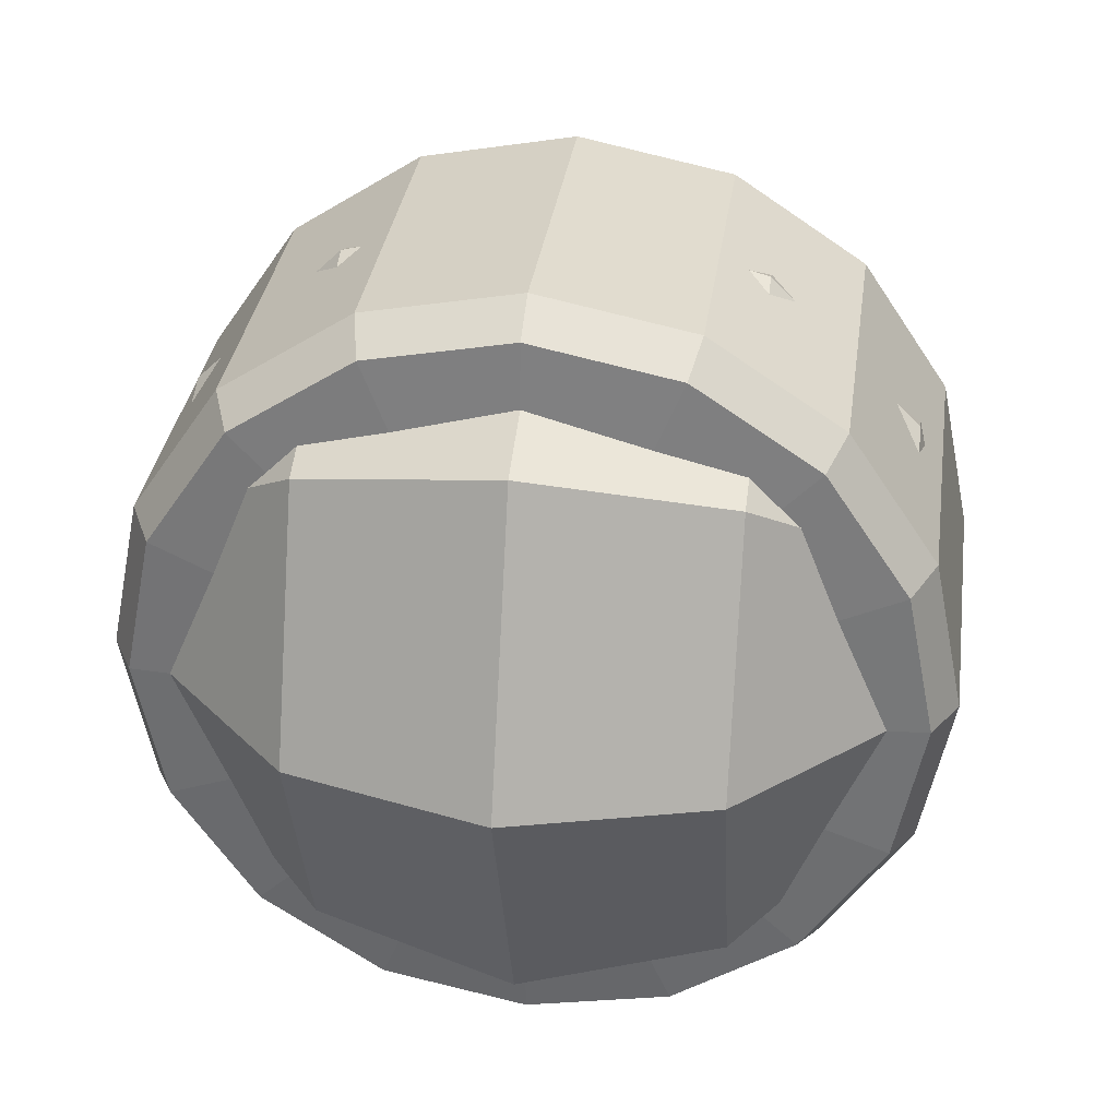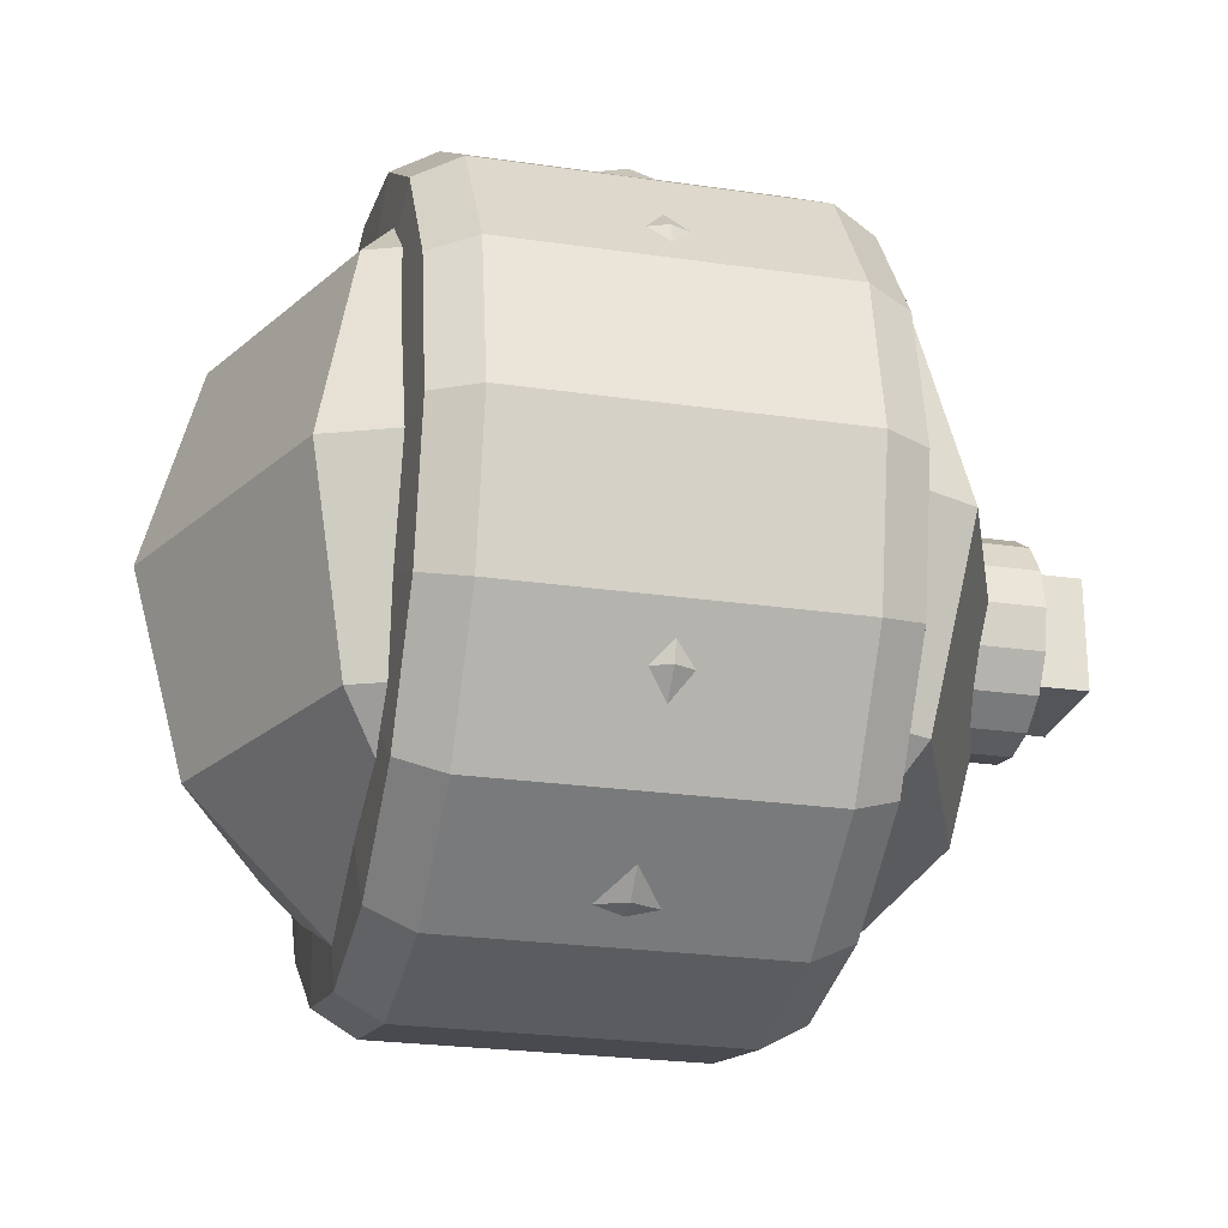
<metadata>
{"format":"obj","ext":"obj","renderer":"f3d","projection":"perspective","resolution":1024,"background":"white","views":[{"elev":32.9,"azim":-82.2,"up":"+Z"},{"elev":-24.5,"azim":-13.5,"up":"+Y"}]}
</metadata>
<code>
o frontLeftWheelPhysiMesh_Sphere.010
v -0.2319 0.4017 -0
v -0.4017 0.2319 -0
v -0.4638 -0 -0
v -0.4017 -0.2319 -0
v -0.2319 -0.4017 -0
v -0.164 0.4017 -0.164
v -0.284 0.2319 -0.284
v -0.328 -0 -0.328
v -0.284 -0.2319 -0.284
v -0.164 -0.4017 -0.164
v -0 0.4017 -0.2319
v -0 0.2319 -0.4017
v -0 -0 -0.4638
v -0 -0.2319 -0.4017
v -0 -0.4017 -0.2319
v -0 0.4638 0
v 0.164 0.4017 -0.164
v 0.284 0.2319 -0.284
v 0.328 -0 -0.328
v 0.284 -0.2319 -0.284
v 0.164 -0.4017 -0.164
v 0.2319 0.4017 0
v 0.4017 0.2319 -0
v 0.4638 -0 -0
v 0.4017 -0.2319 -0
v 0.2319 -0.4017 -0
v -0 -0.4638 -0
v 0.164 0.4017 0.164
v 0.284 0.2319 0.284
v 0.328 -0 0.328
v 0.284 -0.2319 0.284
v 0.164 -0.4017 0.164
v -0 0.4017 0.2319
v -0 0.2319 0.4017
v -0 -0 0.4638
v -0 -0.2319 0.4017
v -0 -0.4017 0.2319
v -0.164 0.4017 0.164
v -0.284 0.2319 0.284
v -0.328 -0 0.328
v -0.284 -0.2319 0.284
v -0.164 -0.4017 0.164
f 1 6 7
f 4 9 10
f 3 2 7
f 3 8 9
f 9 14 15
f 7 12 13
f 8 13 14
f 6 11 12
f 14 20 21
f 13 12 18
f 13 19 20
f 11 17 18
f 18 23 24
f 19 24 25
f 17 22 23
f 20 25 26
f 25 24 30
f 22 28 29
f 25 31 32
f 24 23 29
f 30 35 36
f 28 33 34
f 31 36 37
f 29 34 35
f 35 40 41
f 33 38 39
f 36 41 42
f 34 39 40
f 1 16 6
f 27 5 10
f 6 16 11
f 27 10 15
f 11 16 17
f 27 15 21
f 17 16 22
f 27 21 26
f 22 16 28
f 27 26 32
f 27 32 37
f 28 16 33
f 27 37 42
f 33 16 38
f 27 42 5
f 41 40 3
f 39 38 1
f 41 4 5
f 40 39 2
f 38 16 1
f 2 1 7
f 5 4 10
f 8 3 7
f 4 3 9
f 10 9 15
f 8 7 13
f 9 8 14
f 7 6 12
f 15 14 21
f 19 13 18
f 14 13 20
f 12 11 18
f 19 18 24
f 20 19 25
f 18 17 23
f 21 20 26
f 31 25 30
f 23 22 29
f 26 25 32
f 30 24 29
f 31 30 36
f 29 28 34
f 32 31 37
f 30 29 35
f 36 35 41
f 34 33 39
f 37 36 42
f 35 34 40
f 4 41 3
f 2 39 1
f 42 41 5
f 3 40 2
o frontLeftWheelMesh_Cylinder.006
v -0.2417 -0.1666 -0.4021
v -0.2497 -0.2968 -0.1229
v -0.2417 -0.3078 -0.3078
v 0.2417 -0.3078 -0.3078
v -0.2417 -0.4021 -0.1666
v 0.2417 -0.4021 -0.1666
v -0.2417 -0.4353 -0
v 0.2417 -0.4353 -0
v -0.2417 -0.4021 0.1666
v 0.2417 -0.4021 0.1666
v -0.2417 -0.3078 0.3078
v 0.2417 -0.3078 0.3078
v -0.2417 -0.1666 0.4021
v -0.2497 -0.3213 -0
v -0.2417 -0 0.4353
v 0.2417 0 0.4353
v -0.2417 0.1666 0.4021
v -0.2497 -0.2968 0.1229
v -0.2417 0.3078 0.3078
v -0.2497 -0.2272 0.2272
v -0.2417 0.4021 0.1666
v 0.2417 0.4021 0.1666
v -0.2417 0.4353 0
v -0.2497 -0.1229 0.2968
v -0.2417 0.4021 -0.1666
v -0.2497 -0 0.3213
v -0.2417 0.3078 -0.3078
v 0.2417 0.3078 -0.3078
v -0.2417 0.1666 -0.4021
v 0.2417 0.1666 -0.4021
v -0.2417 -0 -0.4353
v -0.2497 0.2272 -0.2272
v 0.2577 -0.0862 -0.0862
v 0.2577 -0.04665 -0.1126
v 0.2577 -0.1126 -0.04665
v 0.2577 -0.1219 -0
v 0.2577 -0.1126 0.04665
v 0.2577 -0.0862 0.0862
v 0.2577 -0.04665 0.1126
v 0.2577 0 0.1219
v 0.2577 0.04665 0.1126
v 0.2577 0.0862 0.0862
v 0.2577 0.1126 0.04665
v 0.2577 0.1219 -0
v 0.2577 0.1126 -0.04665
v 0.2577 0.0862 -0.0862
v 0.2577 0.04665 -0.1126
v 0.2577 0 -0.1219
v 0.4777 -0.0862 -0.0862
v 0.4777 -0.04665 -0.1126
v 0.4777 -0.1126 -0.04665
v 0.4777 -0.1219 -0
v 0.4777 -0.1126 0.04665
v 0.4777 -0.0862 0.0862
v 0.4777 -0.04665 0.1126
v 0.4777 0 0.1219
v 0.4777 0.04665 0.1126
v 0.4777 0.0862 0.0862
v 0.4777 0.1126 0.04665
v 0.4777 0.1219 -0
v 0.4777 0.1126 -0.04665
v 0.4777 0.0862 -0.0862
v 0.4777 0.04665 -0.1126
v 0.4777 0 -0.1219
v 0.2417 -0.1666 -0.4021
v -0.2497 0.1229 0.2968
v -0.2497 0.1229 -0.2968
v -0.2497 0.3213 0
v -0.2497 0.2968 -0.1229
v -0.2497 -0 -0.3213
v 0.2417 -0.1666 0.4021
v -0.2497 -0.1229 -0.2968
v 0.2417 0.1666 0.4021
v 0.2417 0.3078 0.3078
v -0.2497 -0.2272 -0.2272
v 0.2417 0.4353 0
v 0.2417 0.4021 -0.1666
v -0.2497 0.2272 0.2272
v -0.2497 0.2968 0.1229
v 0.2417 0 -0.4353
v -0.2442 -0 -0.2892
v -0.2442 -0.1107 -0.2672
v -0.2442 -0.1107 0.2672
v -0.2442 -0 0.2892
v -0.2442 0.1107 0.2672
v -0.2442 -0.2892 -0
v -0.2442 -0.2672 0.1107
v -0.2442 -0.2045 -0.2045
v -0.2442 0.2045 0.2045
v -0.2442 0.2672 0.1107
v -0.2442 0.2892 0
v -0.2442 -0.2045 0.2045
v -0.2442 -0.2672 -0.1107
v -0.2442 0.2672 -0.1107
v -0.2442 0.2045 -0.2045
v -0.2442 0.1107 -0.2672
v 0.2442 -0.1107 -0.2672
v 0.2442 0 -0.2892
v 0.2442 0 0.2892
v 0.2442 -0.1107 0.2672
v 0.2442 0.1107 0.2672
v 0.2442 -0.2672 0.1107
v 0.2442 -0.2892 -0
v 0.2442 0.2045 0.2045
v 0.2442 -0.2045 -0.2045
v 0.2442 0.2672 0.1107
v 0.2442 0.2892 0
v 0.2442 -0.2045 0.2045
v 0.2442 0.2672 -0.1107
v 0.2442 -0.2672 -0.1107
v 0.2442 0.2045 -0.2045
v 0.2442 0.1107 -0.2672
v 0.2674 0 -0.06125
v 0.1676 0 -0.06125
v 0.2674 0.04331 -0.04331
v 0.1676 0.04331 -0.04331
v 0.2674 0.06125 0
v 0.1676 0.06125 0
v 0.2674 0.04331 0.04331
v 0.1676 0.04331 0.04331
v 0.2674 0 0.06125
v 0.1676 0 0.06125
v 0.2674 -0.04331 0.04331
v 0.1676 -0.04331 0.04331
v 0.2674 -0.06125 -0
v 0.1676 -0.06125 -0
v 0.2674 -0.04331 -0.04331
v 0.1676 -0.04331 -0.04331
v -0.2337 -0 -0.2246
v -0.2337 0.08597 -0.2075
v 0.185 0 -0.3098
v -0.185 -0 -0.3098
v 0.185 0.1186 -0.2862
v -0.185 0.1186 -0.2862
v 0.185 0.2191 -0.2191
v -0.185 0.2191 -0.2191
v 0.185 0.2862 -0.1186
v -0.185 0.2862 -0.1186
v 0.185 0.3098 0
v -0.185 0.3098 0
v 0.185 0.2862 0.1186
v -0.185 0.2862 0.1186
v 0.185 0.2191 0.2191
v -0.185 0.2191 0.2191
v 0.185 0.1186 0.2862
v -0.185 0.1186 0.2862
v 0.185 0 0.3098
v -0.185 -0 0.3098
v 0.185 -0.1186 0.2862
v -0.185 -0.1186 0.2862
v 0.185 -0.2191 0.2191
v -0.185 -0.2191 0.2191
v 0.185 -0.2862 0.1186
v -0.185 -0.2862 0.1186
v 0.185 -0.3098 0
v -0.185 -0.3098 0
v 0.185 -0.2862 -0.1186
v -0.185 -0.2862 -0.1186
v 0.185 -0.2191 -0.2191
v -0.185 -0.2191 -0.2191
v 0.185 -0.1186 -0.2862
v -0.185 -0.1186 -0.2862
v -0.2337 0.1588 -0.1588
v -0.2337 0.2075 -0.08597
v -0.2337 0.2246 0
v -0.2337 0.2075 0.08597
v -0.2337 0.1588 0.1588
v -0.2337 0.08597 0.2075
v -0.2337 -0 0.2246
v -0.2337 -0.08597 0.2075
v -0.2337 -0.1588 0.1588
v -0.2337 -0.2075 0.08597
v -0.2337 -0.2246 0
v -0.2337 -0.2075 -0.08597
v -0.2337 -0.1588 -0.1588
v -0.2337 -0.08597 -0.2075
v -0.2337 -0 -0.202
v -0.2337 -0.07731 -0.1866
v -0.2337 -0.1428 -0.1428
v -0.2337 -0.1866 -0.07731
v -0.2337 -0.202 0
v -0.2337 -0.1866 0.07731
v -0.2337 -0.1428 0.1428
v -0.2337 -0.07731 0.1866
v -0.2337 -0 0.202
v -0.2337 0.07731 0.1866
v -0.2337 0.1428 0.1428
v -0.2337 0.1866 0.07731
v -0.2337 0.202 0
v -0.2337 0.1866 -0.07731
v -0.2337 0.1428 -0.1428
v -0.2337 0.07731 -0.1866
v -0.2135 -0 -0.1816
v -0.2135 -0.0695 -0.1678
v -0.2135 -0.1284 -0.1284
v -0.2135 -0.1678 -0.0695
v -0.2135 -0.1816 0
v -0.2135 -0.1678 0.0695
v -0.2135 -0.1284 0.1284
v -0.2135 -0.0695 0.1678
v -0.2135 -0 0.1816
v -0.2135 0.0695 0.1678
v -0.2135 0.1284 0.1284
v -0.2135 0.1678 0.0695
v -0.2135 0.1816 0
v -0.2135 0.1678 -0.0695
v -0.2135 0.1284 -0.1284
v -0.2135 0.0695 -0.1678
v -0.2489 -0 -0.06692
v -0.2489 -0.02561 -0.06182
v -0.2489 -0.04732 -0.04732
v -0.2489 -0.06182 -0.02561
v -0.2489 -0.06692 0
v -0.2489 -0.06182 0.02561
v -0.2489 -0.04732 0.04732
v -0.2489 -0.02561 0.06182
v -0.2489 -0 0.06692
v -0.2489 0.02561 0.06182
v -0.2489 0.04732 0.04732
v -0.2489 0.06182 0.02561
v -0.2489 0.06692 0
v -0.2489 0.06182 -0.02561
v -0.2489 0.04732 -0.04732
v -0.2489 0.02561 -0.06182
v -0.2489 -0 -0.03605
v -0.2489 -0.0138 -0.03331
v -0.2489 -0.02549 -0.02549
v -0.2489 -0.03331 -0.0138
v -0.2489 -0.03605 0
v -0.2489 -0.03331 0.0138
v -0.2489 -0.02549 0.02549
v -0.2489 -0.0138 0.03331
v -0.2489 -0 0.03605
v -0.2489 0.0138 0.03331
v -0.2489 0.02549 0.02549
v -0.2489 0.03331 0.0138
v -0.2489 0.03605 0
v -0.2489 0.03331 -0.0138
v -0.2489 0.02549 -0.02549
v -0.2489 0.0138 -0.03331
v -0.224 -0 -0.03605
v -0.224 -0.0138 -0.03331
v -0.224 -0.02549 -0.02549
v -0.224 -0.03331 -0.0138
v -0.224 -0.03605 0
v -0.224 -0.03331 0.0138
v -0.224 -0.02549 0.02549
v -0.224 -0.0138 0.03331
v -0.224 -0 0.03605
v -0.224 0.0138 0.03331
v -0.224 0.02549 0.02549
v -0.224 0.03331 0.0138
v -0.224 0.03605 0
v -0.224 0.03331 -0.0138
v -0.224 0.02549 -0.02549
v -0.224 0.0138 -0.03331
v -0.1901 -0.1776 0.4287
v 0.1901 -0.1776 0.4287
v -0.1901 -0.464 -0
v 0.1901 -0.464 -0
v -0.1901 -0 0.464
v 0.1901 0 0.464
v -0.1901 -0.1776 -0.4287
v 0.1901 -0.1776 -0.4287
v -0.1901 0.1776 0.4287
v 0.1901 0.1776 0.4287
v -0.1901 0.3281 0.3281
v 0.1901 0.3281 0.3281
v -0.1901 -0.4287 0.1776
v 0.1901 -0.4287 0.1776
v -0.1901 0.4287 0.1776
v 0.1901 0.4287 0.1776
v -0.1901 -0.3281 -0.3281
v 0.1901 -0.3281 -0.3281
v -0.1901 0.464 0
v 0.1901 0.464 0
v -0.1901 0.4287 -0.1776
v 0.1901 0.4287 -0.1776
v -0.1901 -0.3281 0.3281
v 0.1901 -0.3281 0.3281
v -0.1901 0.3281 -0.3281
v 0.1901 0.3281 -0.3281
v -0.1901 -0.4287 -0.1776
v 0.1901 -0.4287 -0.1776
v -0.1901 0.1776 -0.4287
v 0.1901 0.1776 -0.4287
v 0.1901 -0 -0.464
v -0.1901 -0 -0.464
v 0.2497 0.2968 -0.1229
v 0.2497 -0.1229 0.2968
v 0.2497 0 -0.3213
v 0.2497 -0.1229 -0.2968
v 0.2497 0.1229 0.2968
v 0.2497 0.2272 0.2272
v 0.2497 0.3213 0
v 0.2497 -0.2272 -0.2272
v 0.2497 -0.2968 -0.1229
v 0.2497 0.2272 -0.2272
v 0.2497 0.1229 -0.2968
v 0.2497 -0.2272 0.2272
v 0.2497 -0.3213 -0
v 0.2497 0 0.3213
v 0.2497 -0.2968 0.1229
v 0.2497 0.2968 0.1229
f 120 121 132
f 90 106 92
f 45 43 305
f 55 53 321
f 78 77 93
f 67 65 317
f 43 73 330
f 85 101 102
f 325 47 45
f 303 57 55
f 77 75 91
f 88 104 105
f 323 69 67
f 87 76 79
f 79 95 96
f 49 47 325
f 307 59 57
f 88 87 103
f 80 96 97
f 327 71 69
f 105 99 97
f 76 92 91
f 311 51 49
f 61 59 307
f 82 98 99
f 84 100 101
f 73 71 327
f 83 99 100
f 82 81 97
f 65 63 313
f 86 102 103
f 89 105 106
f 79 78 94
f 321 53 51
f 63 61 309
f 122 333 334
f 116 115 335
f 118 337 331
f 46 338 339
f 70 119 331
f 70 340 341
f 54 342 332
f 50 48 339
f 113 332 344
f 132 148 146
f 117 130 124
f 72 341 333
f 114 124 123
f 115 58 344
f 52 50 343
f 110 111 136
f 109 112 123
f 333 140 139
f 46 107 334
f 116 336 346
f 108 120 131
f 118 64 346
f 54 52 345
f 61 63 121
f 109 138 137
f 66 68 126
f 335 143 146
f 62 66 125
f 45 117 114
f 110 133 132
f 62 134 129
f 73 43 114
f 108 127 126
f 67 111 110
f 56 128 135
f 60 129 128
f 71 73 112
f 74 137 136
f 337 149 151
f 117 44 135
f 127 143 141
f 136 151 149
f 138 123 140
f 137 138 154
f 131 146 143
f 130 135 152
f 129 144 145
f 124 139 140
f 134 150 144
f 128 145 152
f 125 142 150
f 125 126 141
f 137 153 151
f 130 147 139
f 133 149 148
f 156 158 157
f 158 160 159
f 160 162 161
f 162 164 163
f 164 166 165
f 166 168 167
f 170 156 155
f 168 170 169
f 207 206 232
f 190 211 212
f 174 176 175
f 171 219 234
f 184 208 209
f 175 176 178
f 212 226 225
f 180 178 205
f 178 180 179
f 215 223 222
f 200 198 215
f 179 180 182
f 205 233 232
f 194 192 212
f 182 184 183
f 208 230 229
f 188 186 209
f 183 184 186
f 211 227 226
f 182 180 206
f 186 188 187
f 214 224 223
f 174 171 172
f 187 188 190
f 218 217 221
f 174 204 218
f 190 192 191
f 172 234 233
f 200 216 217
f 192 194 193
f 208 207 231
f 196 194 213
f 194 196 195
f 210 228 227
f 188 210 211
f 196 198 197
f 232 248 247
f 182 207 208
f 198 200 199
f 204 202 217
f 171 218 220
f 199 200 202
f 176 172 205
f 204 174 173
f 201 202 204
f 210 209 229
f 196 214 215
f 187 199 203
f 216 222 221
f 213 225 224
f 238 254 253
f 225 241 240
f 233 249 248
f 225 226 242
f 234 250 249
f 227 243 242
f 220 236 235
f 219 235 250
f 228 244 243
f 220 221 237
f 228 229 245
f 222 238 237
f 230 246 245
f 223 239 238
f 231 247 246
f 224 240 239
f 259 275 274
f 246 262 261
f 238 239 255
f 246 247 263
f 239 240 256
f 247 248 264
f 241 257 256
f 249 265 264
f 242 258 257
f 249 250 266
f 243 259 258
f 235 236 252
f 235 251 266
f 244 260 259
f 236 237 253
f 244 245 261
f 280 296 295
f 252 268 267
f 251 267 282
f 260 276 275
f 252 253 269
f 260 261 277
f 254 270 269
f 262 278 277
f 254 255 271
f 262 263 279
f 256 272 271
f 264 280 279
f 256 257 273
f 264 265 281
f 257 258 274
f 265 266 282
f 289 293 297
f 273 289 288
f 281 297 296
f 274 290 289
f 282 298 297
f 275 291 290
f 268 284 283
f 282 267 283
f 276 292 291
f 268 269 285
f 277 293 292
f 269 270 286
f 277 278 294
f 271 287 286
f 279 295 294
f 272 288 287
f 61 120 108
f 313 309 310
f 322 312 52
f 321 311 312
f 69 71 109
f 318 317 313
f 57 68 66
f 330 327 328
f 53 55 66
f 309 307 308
f 312 302 50
f 311 301 302
f 328 324 70
f 327 323 324
f 65 110 121
f 307 303 304
f 50 302 326
f 301 325 326
f 53 62 60
f 324 323 319
f 59 108 68
f 304 303 299
f 48 326 316
f 325 315 316
f 49 56 44
f 305 330 329
f 51 60 56
f 319 317 318
f 67 69 74
f 299 321 322
f 45 47 44
f 315 305 306
f 338 147 152
f 331 151 153
f 341 340 153
f 342 150 142
f 339 152 145
f 332 142 141
f 341 154 140
f 335 344 141
f 345 343 145
f 338 334 139
f 336 146 148
f 346 148 149
f 342 345 144
f 314 310 116
f 118 318 314
f 122 329 328
f 116 310 308
f 308 304 58
f 324 320 119
f 304 300 113
f 107 306 329
f 320 318 118
f 300 322 54
f 316 306 107
f 131 120 132
f 76 90 92
f 315 45 305
f 299 55 321
f 94 78 93
f 319 67 317
f 305 43 330
f 86 85 102
f 315 325 45
f 299 303 55
f 93 77 91
f 89 88 105
f 319 323 67
f 79 80 83
f 81 82 83
f 83 84 87
f 85 86 87
f 87 88 76
f 89 90 76
f 76 75 79
f 77 78 79
f 80 81 83
f 84 85 87
f 88 89 76
f 75 77 79
f 79 83 87
f 80 79 96
f 301 49 325
f 303 307 57
f 104 88 103
f 81 80 97
f 323 327 69
f 97 96 95
f 95 94 93
f 93 91 105
f 92 106 105
f 105 104 103
f 103 102 105
f 101 100 99
f 99 98 97
f 97 95 105
f 91 92 105
f 105 102 101
f 101 99 105
f 95 93 105
f 75 76 91
f 301 311 49
f 309 61 307
f 83 82 99
f 85 84 101
f 330 73 327
f 84 83 100
f 98 82 97
f 317 65 313
f 87 86 103
f 90 89 106
f 95 79 94
f 311 321 51
f 313 63 309
f 107 122 334
f 336 116 335
f 119 118 331
f 48 46 339
f 340 70 331
f 72 70 341
f 113 54 332
f 343 50 339
f 58 113 344
f 131 132 146
f 114 117 124
f 122 72 333
f 112 114 123
f 335 115 344
f 345 52 343
f 133 110 136
f 138 109 123
f 334 333 139
f 338 46 334
f 64 116 346
f 127 108 131
f 337 118 346
f 342 54 345
f 120 61 121
f 74 109 137
f 125 66 126
f 336 335 146
f 134 62 125
f 43 45 114
f 121 110 132
f 60 62 129
f 112 73 114
f 68 108 126
f 65 67 110
f 44 56 135
f 56 60 128
f 109 71 112
f 111 74 136
f 331 337 151
f 130 117 135
f 126 127 141
f 133 136 149
f 154 138 140
f 153 137 154
f 127 131 143
f 147 130 152
f 128 129 145
f 123 124 140
f 129 134 144
f 135 128 152
f 134 125 150
f 142 125 141
f 136 137 151
f 124 130 139
f 132 133 148
f 155 156 157
f 157 158 159
f 159 160 161
f 161 162 163
f 163 164 165
f 165 166 167
f 169 170 155
f 167 168 169
f 231 207 232
f 192 190 212
f 173 174 175
f 172 171 234
f 186 184 209
f 177 175 178
f 213 212 225
f 206 180 205
f 177 178 179
f 216 215 222
f 216 200 215
f 181 179 182
f 206 205 232
f 213 194 212
f 181 182 183
f 209 208 229
f 210 188 209
f 185 183 186
f 212 211 226
f 207 182 206
f 185 186 187
f 215 214 223
f 176 174 172
f 189 187 190
f 220 218 221
f 171 174 218
f 189 190 191
f 205 172 233
f 202 200 217
f 191 192 193
f 230 208 231
f 214 196 213
f 193 194 195
f 211 210 227
f 190 188 211
f 195 196 197
f 231 232 247
f 184 182 208
f 197 198 199
f 218 204 217
f 219 171 220
f 201 199 202
f 178 176 205
f 203 204 173
f 203 201 204
f 228 210 229
f 198 196 215
f 203 173 175
f 175 177 179
f 179 181 187
f 183 185 187
f 187 189 191
f 191 193 187
f 195 197 199
f 199 201 203
f 203 175 179
f 181 183 187
f 187 193 195
f 195 199 187
f 203 179 187
f 217 216 221
f 214 213 224
f 237 238 253
f 224 225 240
f 232 233 248
f 241 225 242
f 233 234 249
f 226 227 242
f 219 220 235
f 234 219 250
f 227 228 243
f 236 220 237
f 244 228 245
f 221 222 237
f 229 230 245
f 222 223 238
f 230 231 246
f 223 224 239
f 258 259 274
f 245 246 261
f 254 238 255
f 262 246 263
f 255 239 256
f 263 247 264
f 240 241 256
f 248 249 264
f 241 242 257
f 265 249 266
f 242 243 258
f 251 235 252
f 250 235 266
f 243 244 259
f 252 236 253
f 260 244 261
f 279 280 295
f 251 252 267
f 266 251 282
f 259 260 275
f 268 252 269
f 276 260 277
f 253 254 269
f 261 262 277
f 270 254 271
f 278 262 279
f 255 256 271
f 263 264 279
f 272 256 273
f 280 264 281
f 273 257 274
f 281 265 282
f 297 298 283
f 283 284 285
f 285 286 289
f 287 288 289
f 289 290 291
f 291 292 289
f 293 294 297
f 295 296 297
f 297 283 289
f 286 287 289
f 289 292 293
f 294 295 297
f 283 285 289
f 272 273 288
f 280 281 296
f 273 274 289
f 281 282 297
f 274 275 290
f 267 268 283
f 298 282 283
f 275 276 291
f 284 268 285
f 276 277 292
f 285 269 286
f 293 277 294
f 270 271 286
f 278 279 294
f 271 272 287
f 59 61 108
f 314 313 310
f 54 322 52
f 322 321 312
f 74 69 109
f 314 318 313
f 55 57 66
f 329 330 328
f 62 53 66
f 310 309 308
f 52 312 50
f 312 311 302
f 72 328 70
f 328 327 324
f 63 65 121
f 308 307 304
f 48 50 326
f 302 301 326
f 51 53 60
f 320 324 319
f 57 59 68
f 300 304 299
f 46 48 316
f 326 325 316
f 47 49 44
f 306 305 329
f 49 51 56
f 320 319 318
f 111 67 74
f 300 299 322
f 117 45 44
f 316 315 306
f 339 338 152
f 340 331 153
f 154 341 153
f 332 342 142
f 343 339 145
f 344 332 141
f 333 341 140
f 143 335 141
f 144 345 145
f 147 338 139
f 346 336 148
f 337 346 149
f 150 342 144
f 64 314 116
f 64 118 314
f 72 122 328
f 115 116 308
f 115 308 58
f 70 324 119
f 58 304 113
f 122 107 329
f 119 320 118
f 113 300 54
f 46 316 107
o frontLeftWheelMounterPoint_Cube.021
v 0.4117 -0.06601 0.06601
v 0.4117 0.06601 0.06601
v 0.4117 -0.06601 -0.06601
v 0.4117 0.06601 -0.06601
v 0.5438 -0.06601 0.06601
v 0.5438 0.06601 0.06601
v 0.5438 -0.06601 -0.06601
v 0.5438 0.06601 -0.06601
f 350 349 347
f 354 353 349
f 352 351 353
f 348 347 351
f 349 353 351
f 354 350 348
f 348 350 347
f 350 354 349
f 354 352 353
f 352 348 351
f 347 349 351
f 352 354 348

</code>
